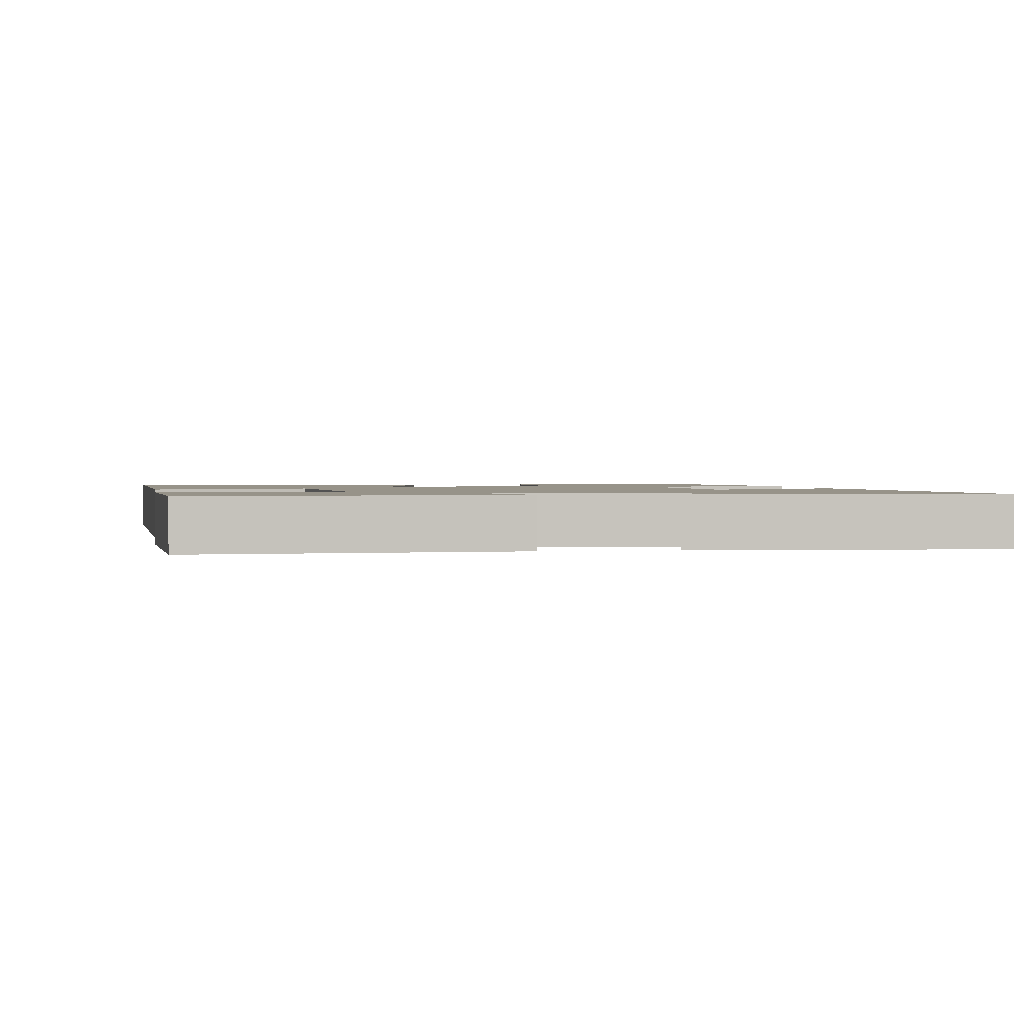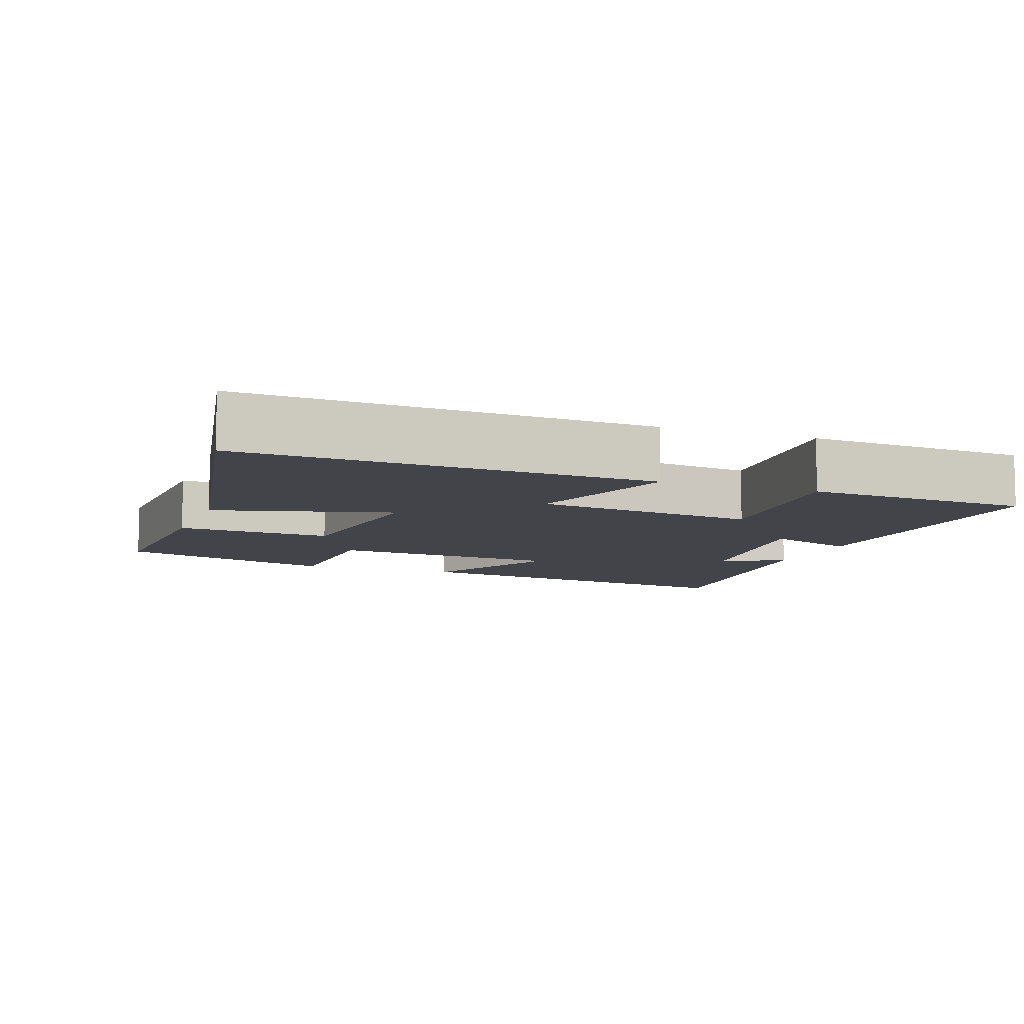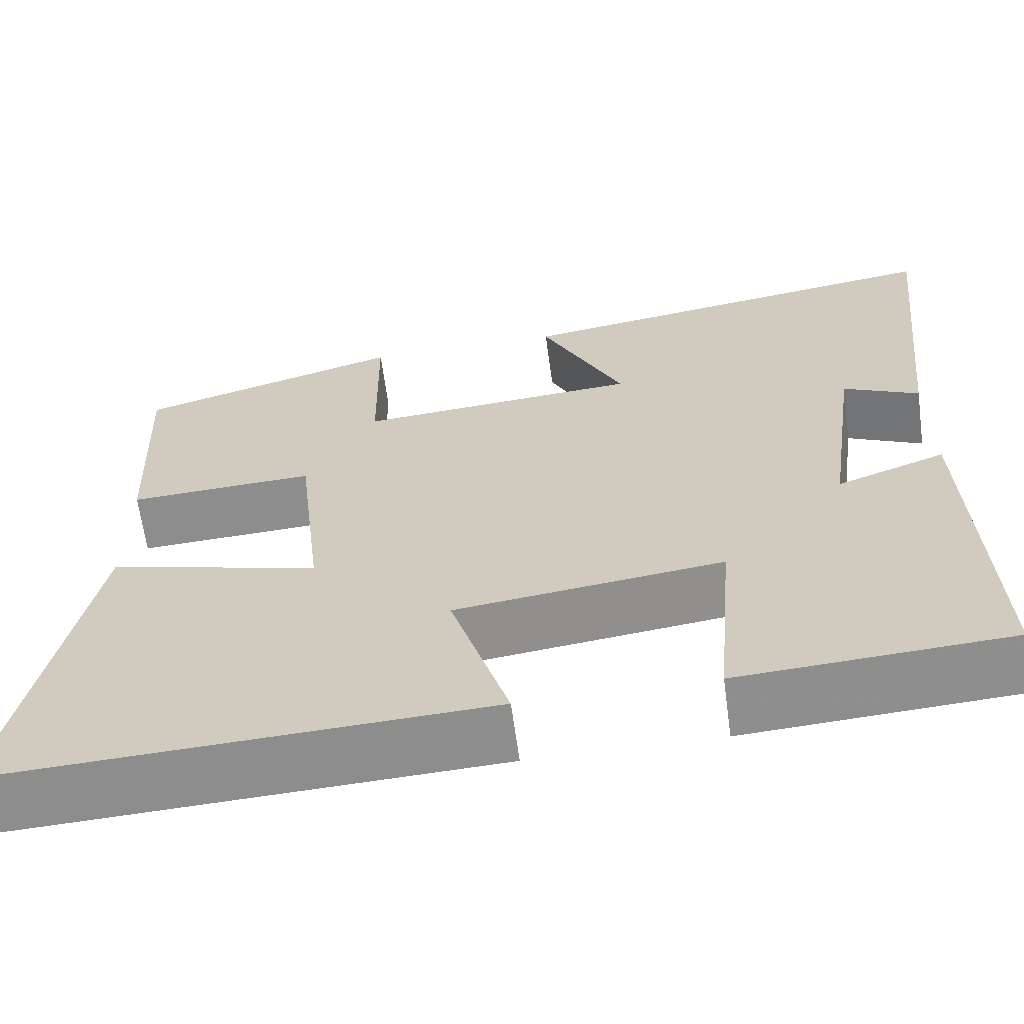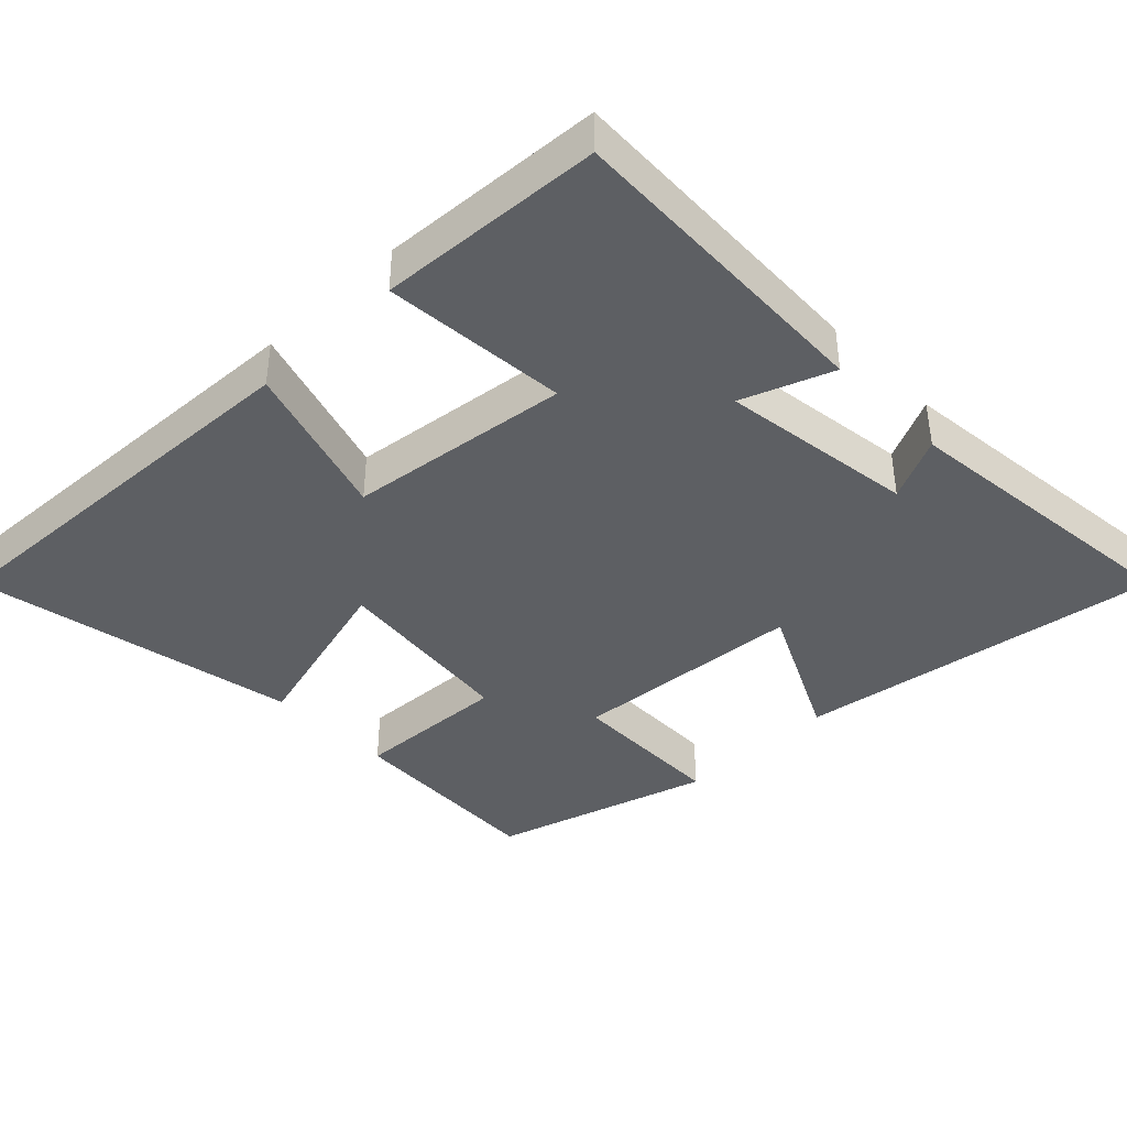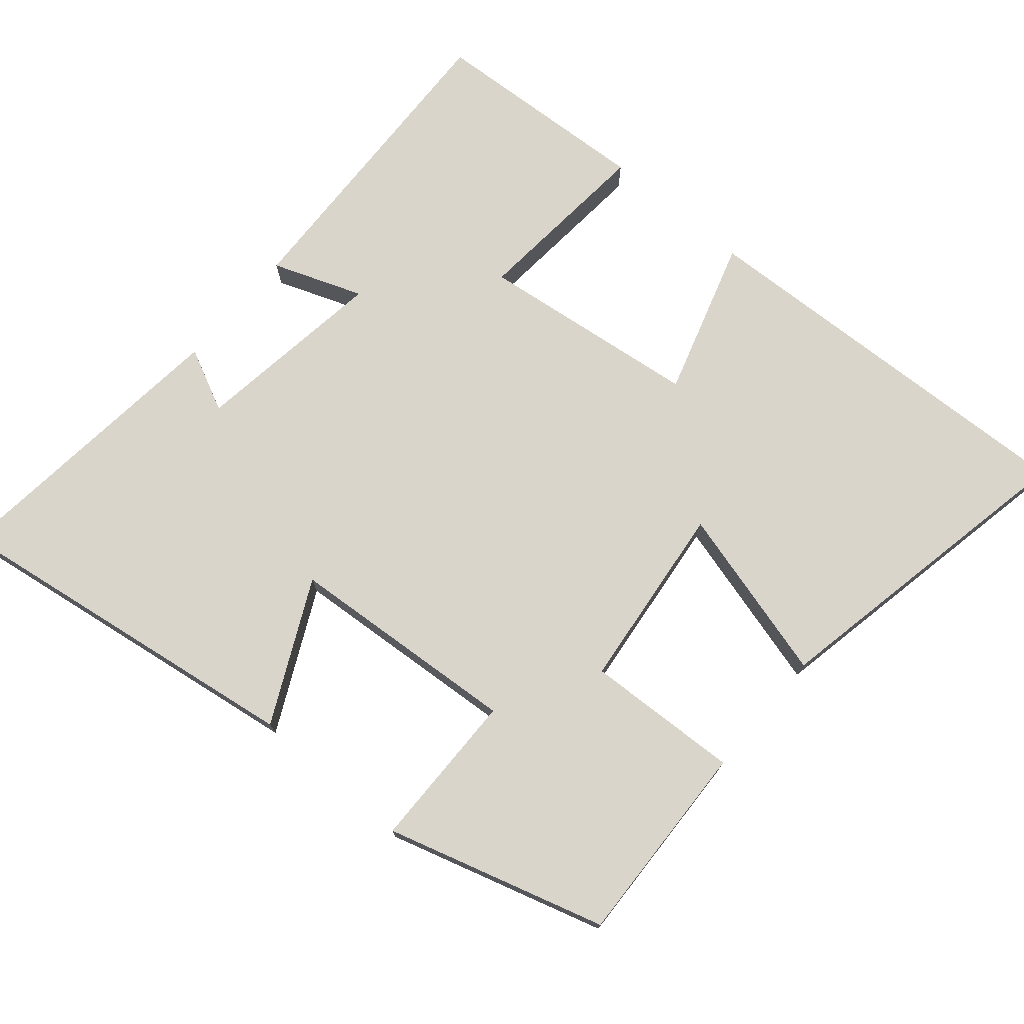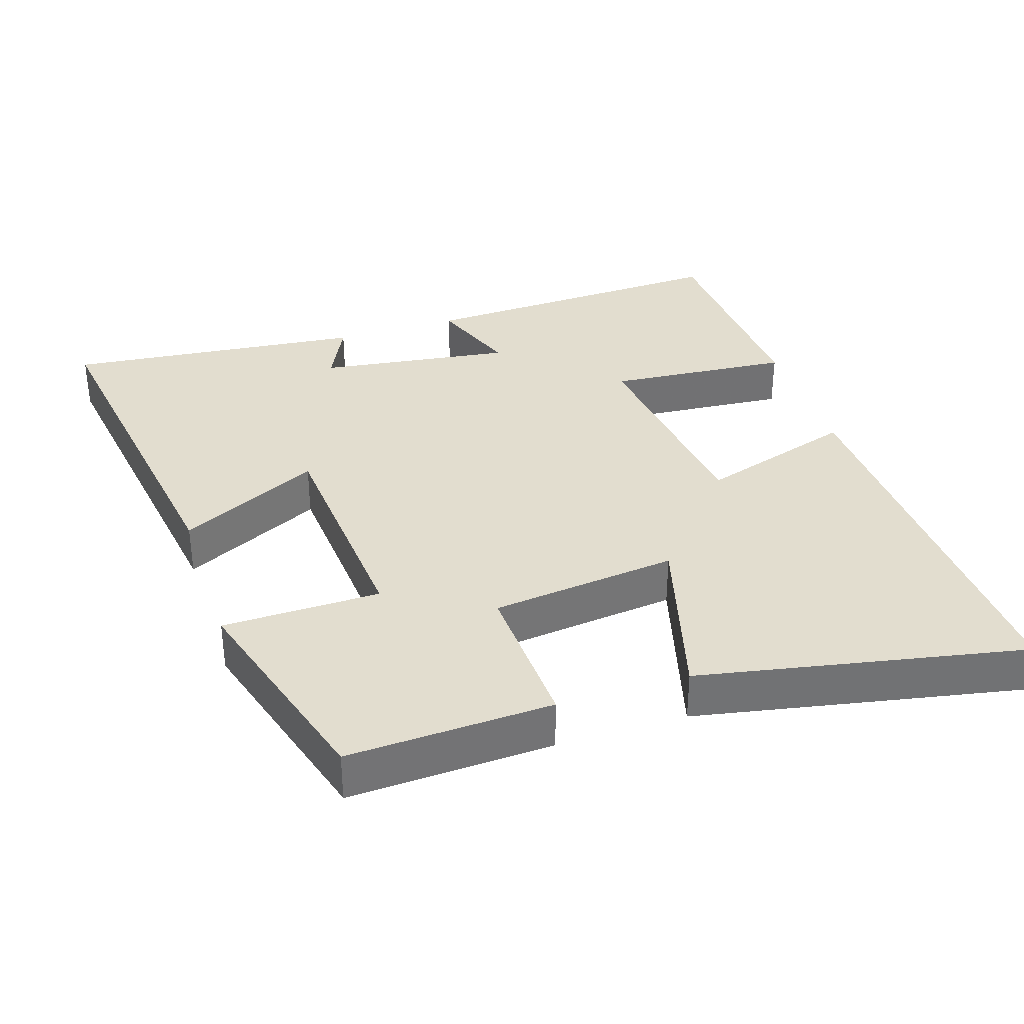
<metadata>
{"format":"obj","ext":"obj","renderer":"f3d","projection":"perspective","resolution":1024,"background":"white","views":[{"elev":1.5,"azim":-99.6,"up":"+Y"},{"elev":-8.5,"azim":159.6,"up":"+Y"},{"elev":-64.0,"azim":-172.3,"up":"+Z"},{"elev":-40.3,"azim":-135.9,"up":"+Y"},{"elev":74.2,"azim":40.4,"up":"+Y"},{"elev":35.0,"azim":72.0,"up":"+Y"}]}
</metadata>
<code>
v 0.59 0.07 -0.524
v 0.019 0.07 -0.5
v 0.087 0.07 -0.279
v -0.225 0.07 -0.241
v -0.203 0.07 -0.5
v -0.517 0.07 -0.482
v -0.5 0.07 -0.032
v -0.373 0.07 -0.079
v -0.411 0.07 0.195
v -0.5 0.07 0.152
v -0.545 0.07 0.575
v -0.03 0.07 0.5
v -0.127 0.07 0.301
v 0.201 0.07 0.277
v 0.204 0.07 0.5
v 0.512 0.07 0.41
v 0.5 0.07 0.121
v 0.283 0.07 0.131
v 0.253 0.07 -0.133
v 0.5 0.07 -0.065
v 0.59 0 -0.524
v 0.019 0 -0.5
v 0.087 0 -0.279
v -0.225 0 -0.241
v -0.203 0 -0.5
v -0.517 0 -0.482
v -0.5 0 -0.032
v -0.373 0 -0.079
v -0.411 0 0.195
v -0.5 0 0.152
v -0.545 0 0.575
v -0.03 0 0.5
v -0.127 0 0.301
v 0.201 0 0.277
v 0.204 0 0.5
v 0.512 0 0.41
v 0.5 0 0.121
v 0.283 0 0.131
v 0.253 0 -0.133
v 0.5 0 -0.065
f 19 20 1 2
f 18 19 2 3
f 15 16 17 18
f 14 15 18
f 13 14 18 3
f 11 12 13
f 11 13 3 4
f 9 10 11
f 9 11 4
f 8 9 4 5
f 5 6 7 8
f 22 21 40 39
f 23 22 39 38
f 38 37 36 35
f 38 35 34
f 23 38 34 33
f 33 32 31
f 24 23 33 31
f 31 30 29
f 24 31 29
f 25 24 29 28
f 28 27 26 25
f 1 21 22 2
f 2 22 23 3
f 3 23 24 4
f 4 24 25 5
f 5 25 26 6
f 6 26 27 7
f 7 27 28 8
f 8 28 29 9
f 9 29 30 10
f 10 30 31 11
f 11 31 32 12
f 12 32 33 13
f 13 33 34 14
f 14 34 35 15
f 15 35 36 16
f 16 36 37 17
f 17 37 38 18
f 18 38 39 19
f 19 39 40 20
f 20 40 21 1

</code>
